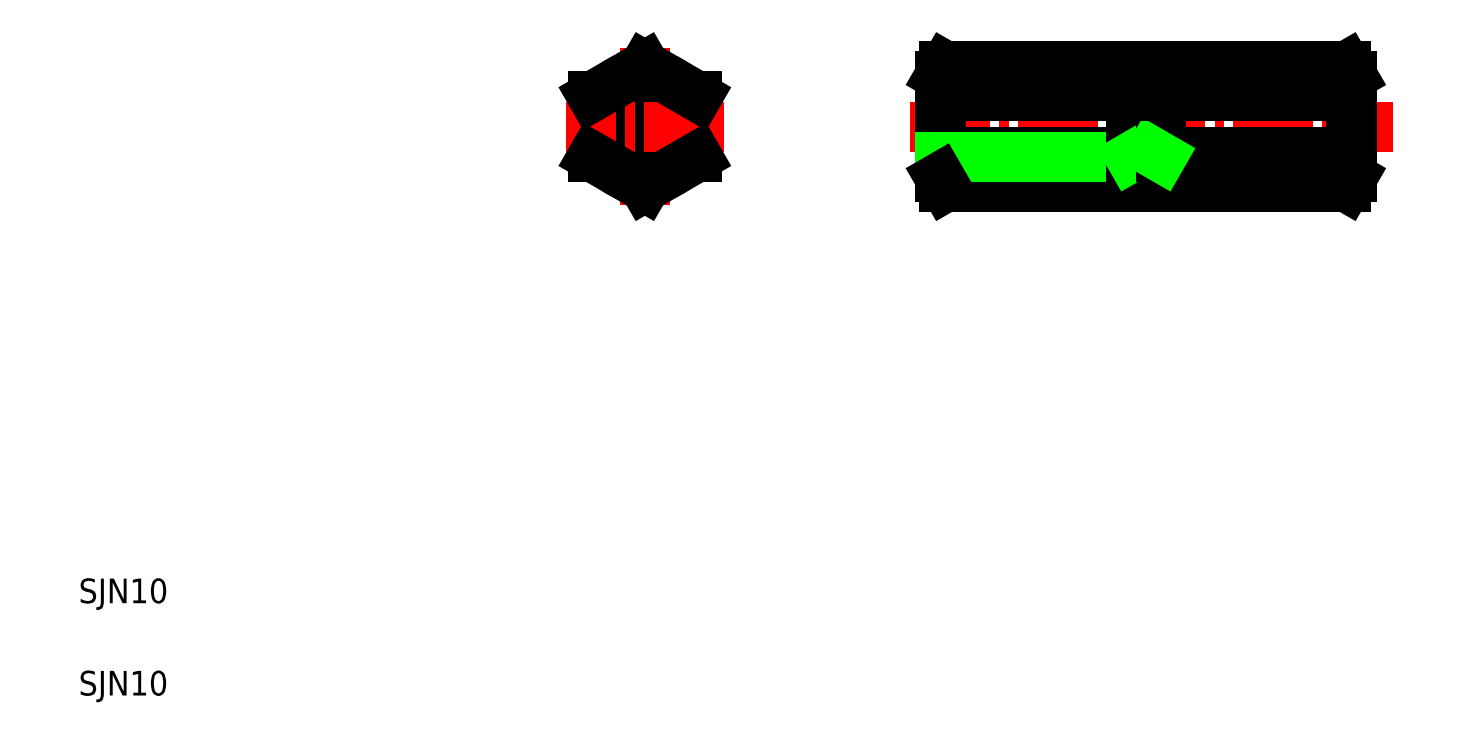
<metadata>
{"format":"dxf","ext":"dxf","renderer":"ezdxf+matplotlib","layout":"modelspace","background":"white","min_lineweight":24,"dpi":150}
</metadata>
<code>
0
SECTION
2
ENTITIES
0
LINE
8
0
10
145.1
20
102.5
30
0
11
223.5
21
102.5
31
0
0
LINE
8
0
10
102
20
115.3
30
0
11
102
21
89.63
31
0
0
LINE
8
0
10
93.52
20
107.4
30
0
11
93.52
21
97.55
31
0
0
LINE
8
0
10
110.5
20
97.55
30
0
11
110.5
21
107.4
31
0
0
CIRCLE
8
0
10
102
20
102.5
30
0
40
8.5
0
CIRCLE
8
0
10
102
20
102.5
30
0
40
5
0
CIRCLE
8
0
10
102
20
102.5
30
0
40
4.2
0
TEXT
8
0
10
10
20
10
30
0
40
4
1
SJN10
0
TEXT
8
0
10
10
20
25
30
0
40
4
1
SJN10
0
LINE
8
0
10
114.8
20
102.5
30
0
11
89.2
21
102.5
31
0
0
LINE
8
0
10
102
20
92.64
30
0
11
110.5
21
97.55
31
0
0
LINE
8
0
10
93.52
20
97.55
30
0
11
102
21
92.64
31
0
0
LINE
8
0
10
110.5
20
107.4
30
0
11
102
21
112.3
31
0
0
LINE
8
0
10
102
20
112.3
30
0
11
93.52
21
107.4
31
0
0
LINE
8
0
10
217
20
94.2
30
0
11
217
21
110.7
31
0
0
ARC
8
0
10
200.6
20
102.5
30
0
40
16.24
50
0
51
17.59
0
LINE
8
0
10
150
20
94.2
30
0
11
150
21
110.7
31
0
0
ARC
8
0
10
166.3
20
102.5
30
0
40
16.24
50
162.4
51
180
0
LINE
8
0
10
186
20
97.45
30
0
11
217
21
97.45
31
0
0
LINE
8
0
10
150
20
98.35
30
0
11
217
21
98.35
31
0
0
LINE
8
0
10
150.7
20
92.64
30
0
11
216
21
92.64
31
0
0
LINE
8
0
10
181
20
97.45
30
0
11
150
21
97.45
31
0
0
LINE
8
0
10
150.9
20
92.64
30
0
11
150
21
94.2
31
0
0
LINE
8
0
10
165.5
20
97.45
30
0
11
165.5
21
97.45
31
0
0
LINE
8
0
10
173.2
20
97.45
30
0
11
173.2
21
97.45
31
0
0
LINE
8
0
10
181
20
97.45
30
0
11
181
21
102.5
31
0
0
LINE
8
0
10
181
20
97.45
30
0
11
182.5
21
98.35
31
0
0
LINE
8
0
10
186
20
97.45
30
0
11
186
21
102.5
31
0
0
LINE
8
0
10
186
20
97.45
30
0
11
184.4
21
98.35
31
0
0
LINE
8
0
10
216
20
92.64
30
0
11
217
21
94.2
31
0
0
LINE
8
0
10
150.7
20
112.3
30
0
11
216
21
112.3
31
0
0
LINE
8
0
10
150.9
20
107.4
30
0
11
216
21
107.4
31
0
0
ARC
8
0
10
154.4
20
109.8
30
0
40
4.345
50
145.6
51
214.4
0
LINE
8
0
10
150.9
20
112.3
30
0
11
150
21
110.7
31
0
0
ARC
8
0
10
212.5
20
109.8
30
0
40
4.345
50
325.6
51
34.39
0
LINE
8
0
10
216
20
112.3
30
0
11
217
21
110.7
31
0
0
ENDSEC
0
EOF

</code>
